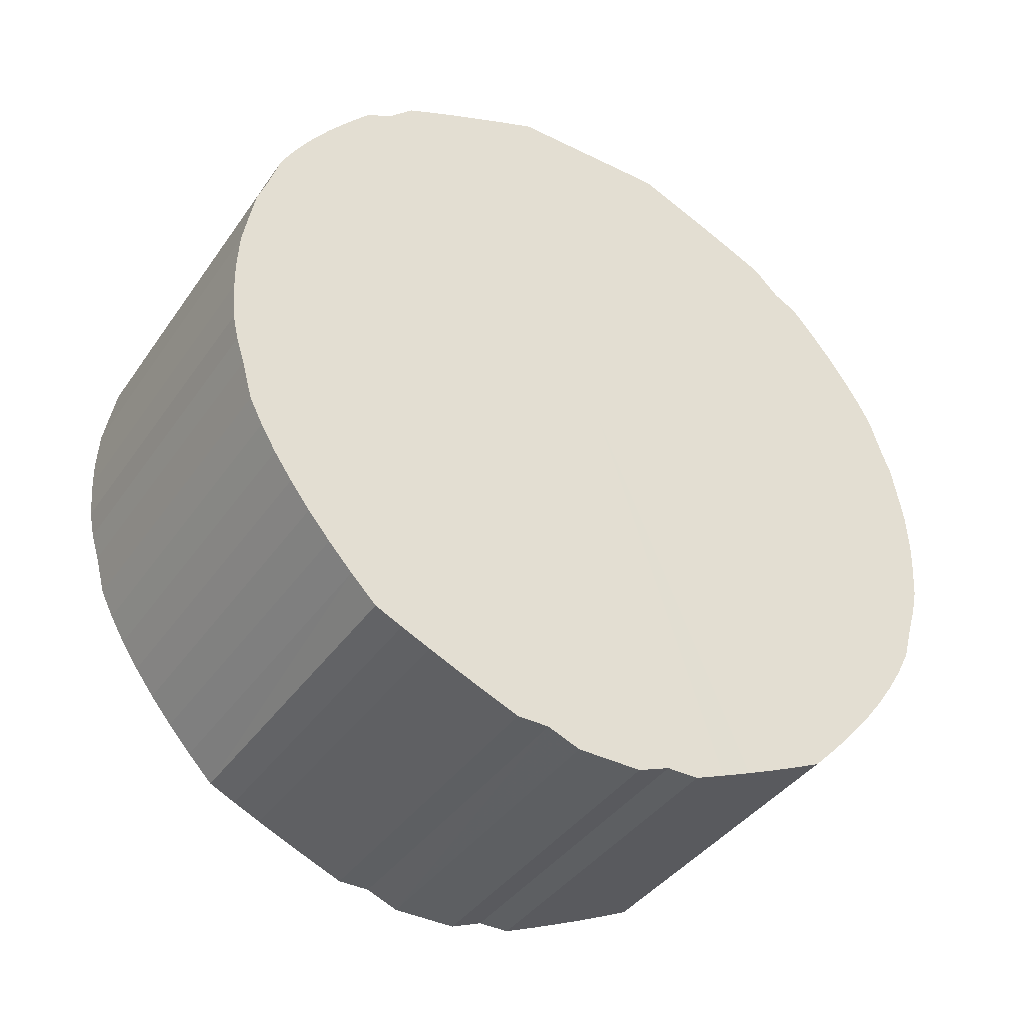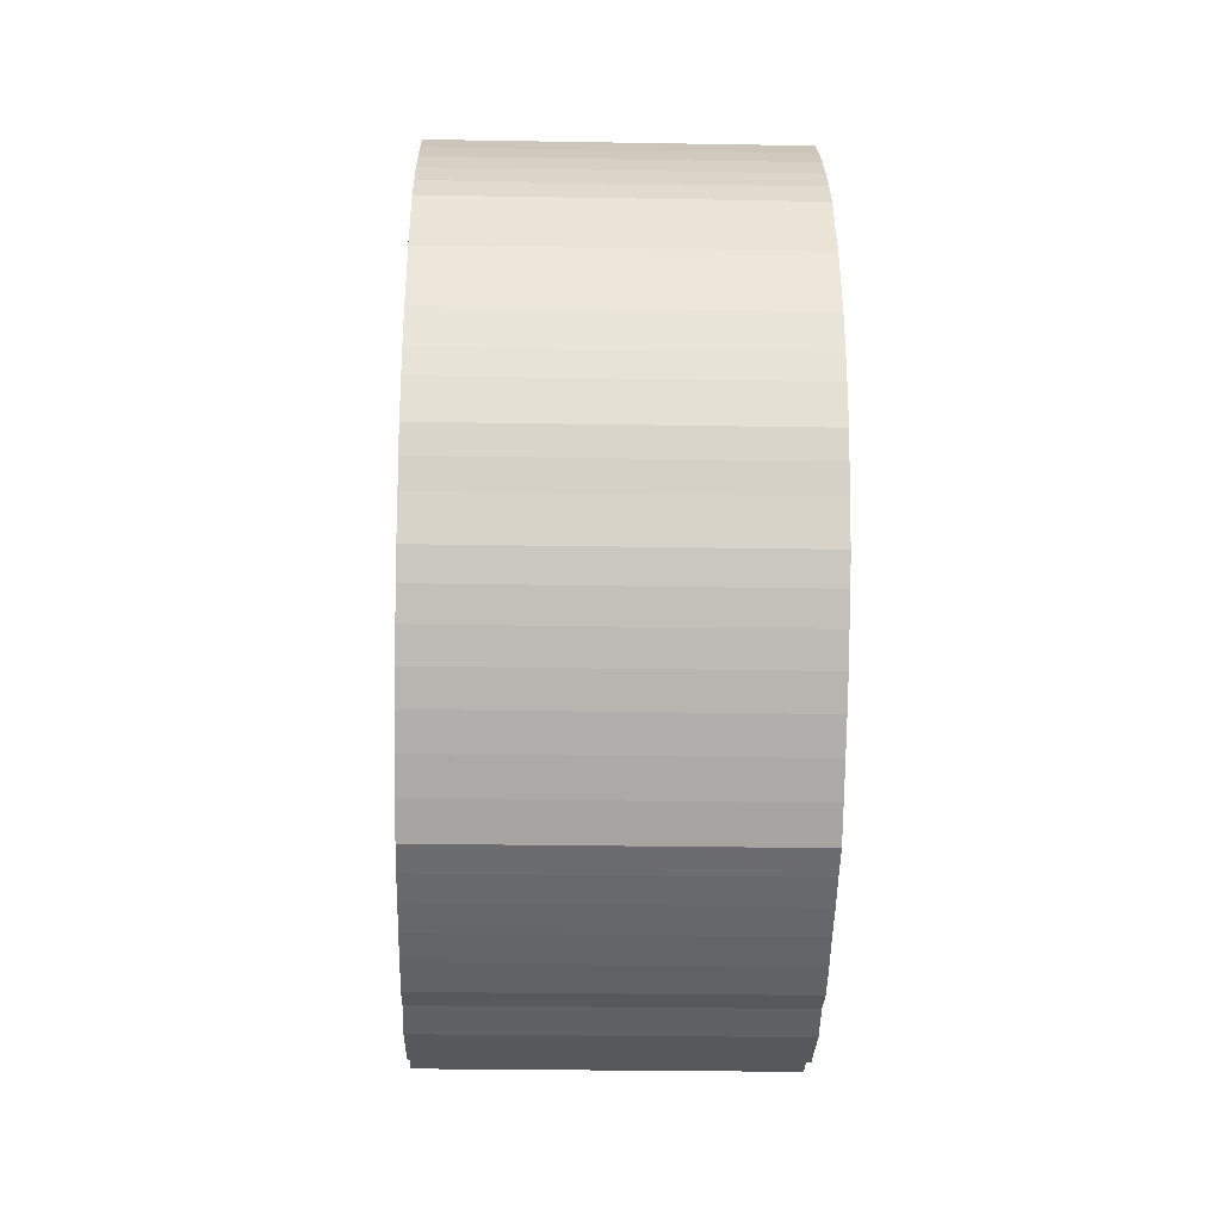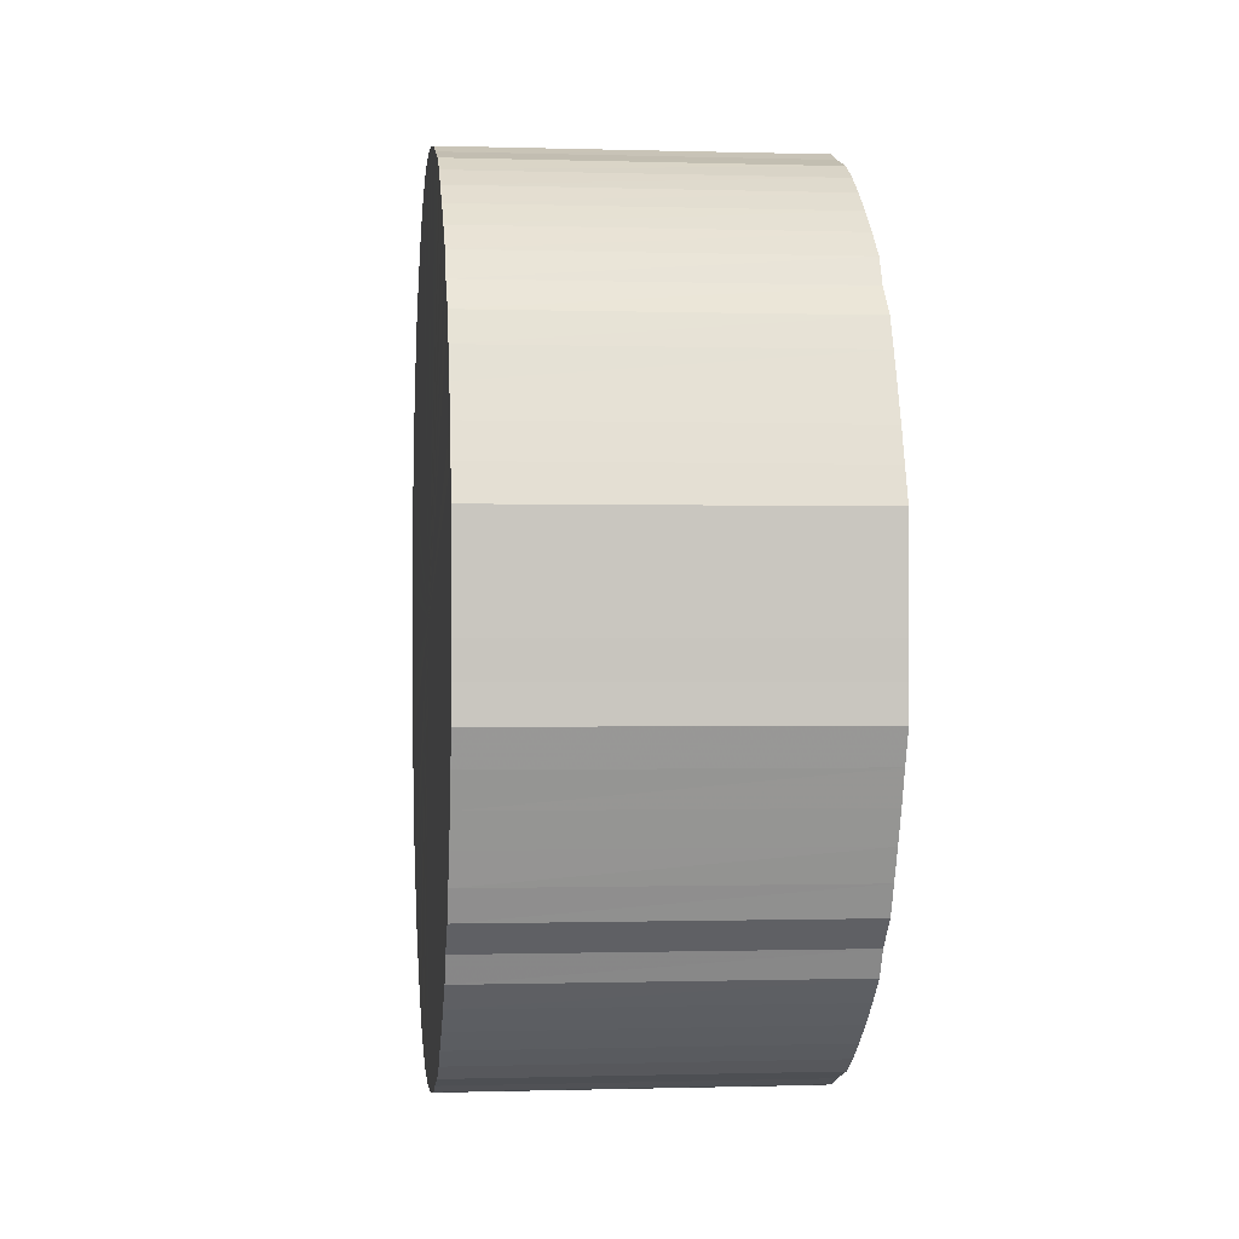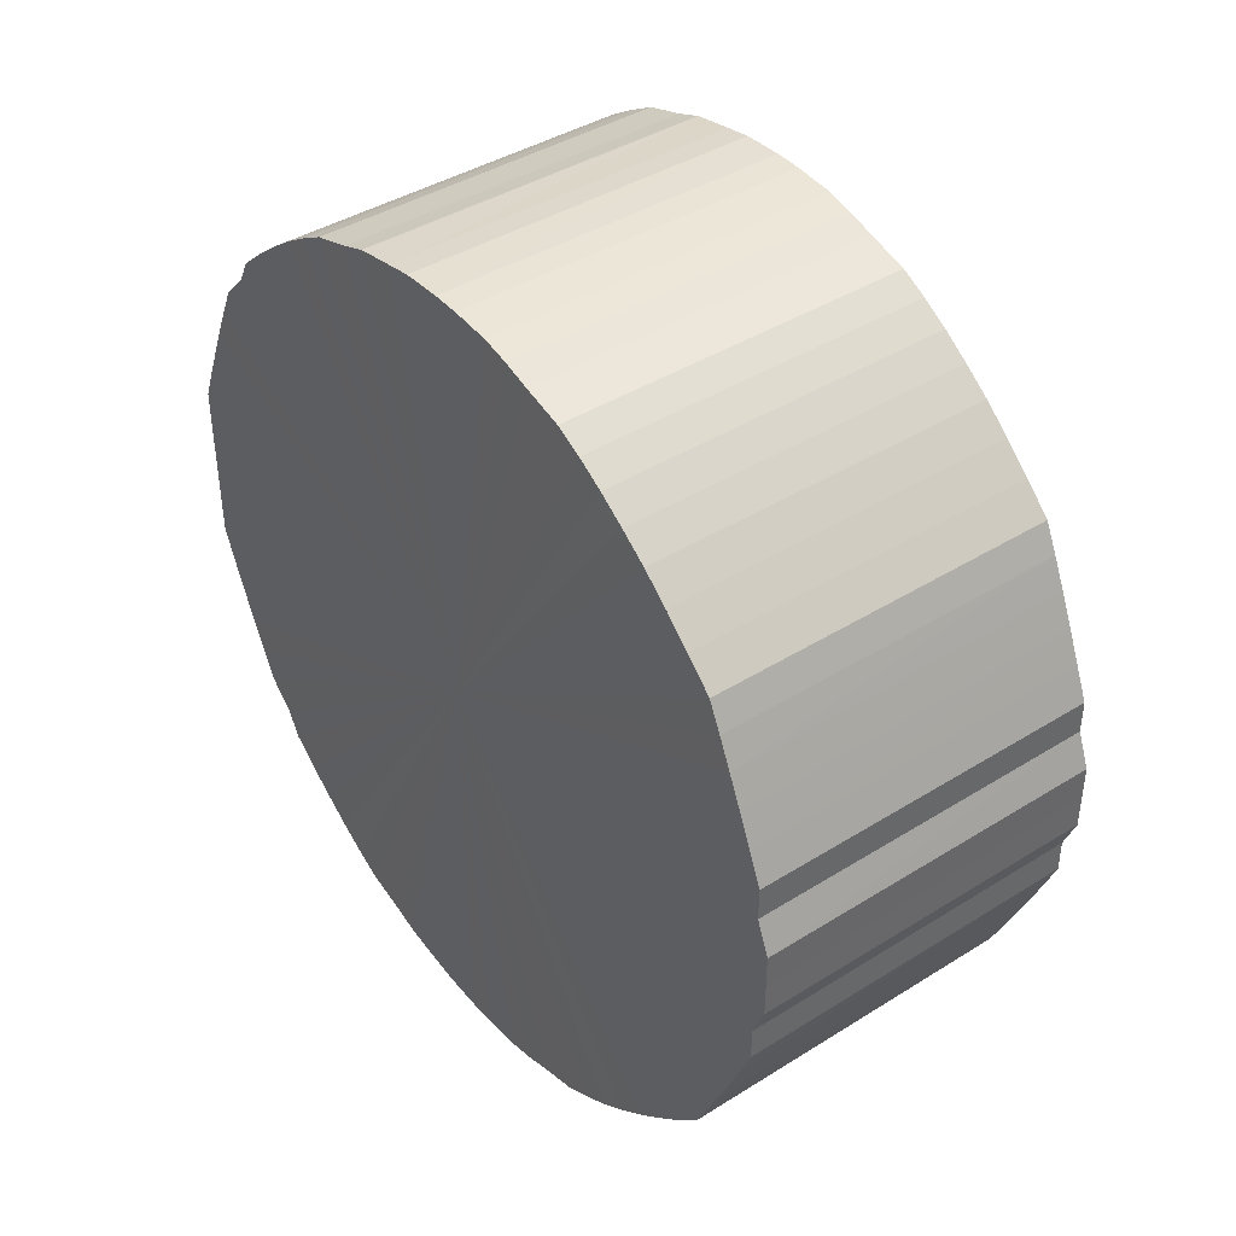
<metadata>
{"format":"obj","ext":"obj","renderer":"f3d","projection":"perspective","resolution":1024,"background":"white","views":[{"elev":-39.7,"azim":-121.4,"up":"+Y"},{"elev":-28.1,"azim":-1.5,"up":"+Y"},{"elev":-0.4,"azim":173.5,"up":"+Z"},{"elev":41.2,"azim":-37.2,"up":"+Z"}]}
</metadata>
<code>
o 27736
v 2242 1884 14.51
v 2242 1884 14.48
v 2242 1884 14.51
v 2242 1884 14.46
v 2242 1884 14.48
v 2242 1884 14.53
v 2242 1884 14.53
v 2242 1884 14.43
v 2242 1884 14.46
v 2242 1884 14.55
v 2242 1884 14.55
v 2242 1884 14.41
v 2242 1884 14.43
v 2242 1884 14.58
v 2242 1884 14.58
v 2242 1884 14.38
v 2242 1884 14.41
v 2242 1884 14.6
v 2242 1884 14.6
v 2242 1884 14.36
v 2242 1884 14.38
v 2242 1884 14.63
v 2242 1884 14.63
v 2242 1884 14.34
v 2242 1884 14.36
v 2242 1884 14.65
v 2242 1884 14.65
v 2242 1884 14.32
v 2242 1884 14.34
v 2242 1884 14.67
v 2242 1884 14.67
v 2242 1884 14.3
v 2242 1884 14.32
v 2242 1884 14.69
v 2242 1884 14.69
v 2242 1884 14.28
v 2242 1884 14.3
v 2242 1884 14.71
v 2242 1884 14.71
v 2242 1884 14.26
v 2242 1884 14.28
v 2242 1884 14.73
v 2242 1884 14.73
v 2242 1884 14.25
v 2242 1884 14.26
v 2242 1884 14.75
v 2242 1884 14.75
v 2242 1884 14.23
v 2242 1884 14.25
v 2242 1884 14.76
v 2242 1884 14.76
v 2242 1884 14.22
v 2242 1884 14.23
v 2242 1884 14.78
v 2242 1884 14.78
v 2242 1884 14.21
v 2242 1884 14.22
v 2242 1884 14.79
v 2242 1884 14.79
v 2242 1884 14.2
v 2242 1884 14.21
v 2242 1884 14.8
v 2242 1884 14.8
v 2242 1884 14.2
v 2242 1884 14.2
v 2242 1884 14.81
v 2242 1884 14.81
v 2242 1884 14.19
v 2242 1884 14.2
v 2242 1884 14.81
v 2242 1884 14.81
v 2242 1884 14.19
v 2242 1884 14.19
v 2242 1884 14.82
v 2242 1884 14.82
v 2242 1884 14.19
v 2242 1884 14.19
v 2242 1884 14.82
v 2242 1884 14.82
v 2242 1884 14.19
v 2242 1884 14.19
v 2242 1884 14.82
v 2242 1884 14.82
v 2242 1884 14.19
v 2242 1884 14.19
v 2242 1884 14.82
v 2242 1884 14.82
v 2242 1884 14.2
v 2242 1884 14.19
v 2242 1884 14.81
v 2242 1884 14.81
v 2242 1884 14.21
v 2242 1884 14.2
v 2242 1884 14.81
v 2242 1884 14.81
v 2242 1884 14.22
v 2242 1884 14.21
v 2242 1884 14.8
v 2242 1884 14.8
v 2242 1884 14.23
v 2242 1884 14.22
v 2242 1884 14.79
v 2242 1884 14.79
v 2242 1884 14.24
v 2242 1884 14.23
v 2242 1884 14.78
v 2242 1884 14.78
v 2242 1885 14.26
v 2242 1884 14.24
v 2242 1884 14.77
v 2242 1884 14.77
v 2242 1885 14.27
v 2242 1885 14.26
v 2242 1885 14.75
v 2242 1885 14.75
v 2242 1885 14.29
v 2242 1885 14.27
v 2242 1885 14.74
v 2242 1885 14.74
v 2242 1885 14.31
v 2242 1885 14.29
v 2242 1885 14.72
v 2242 1885 14.72
v 2242 1885 14.33
v 2242 1885 14.31
v 2242 1885 14.7
v 2242 1885 14.7
v 2242 1885 14.35
v 2242 1885 14.33
v 2242 1885 14.68
v 2242 1885 14.68
v 2242 1885 14.37
v 2242 1885 14.35
v 2242 1885 14.66
v 2242 1885 14.66
v 2242 1885 14.39
v 2242 1885 14.37
v 2242 1885 14.64
v 2242 1885 14.64
v 2242 1885 14.42
v 2242 1885 14.39
v 2242 1885 14.62
v 2242 1885 14.62
v 2242 1885 14.44
v 2242 1885 14.42
v 2242 1885 14.59
v 2242 1885 14.59
v 2242 1885 14.47
v 2242 1885 14.44
v 2242 1885 14.57
v 2242 1885 14.57
v 2242 1885 14.49
v 2242 1885 14.47
v 2242 1885 14.54
v 2242 1885 14.54
v 2242 1885 14.52
v 2242 1885 14.49
v 2242 1885 14.52
v 2242 1884 14.51
v 2242 1884 14.48
v 2242 1884 14.48
v 2242 1884 14.46
v 2242 1884 14.46
v 2242 1884 14.53
v 2242 1884 14.51
v 2242 1884 14.55
v 2242 1884 14.53
v 2242 1884 14.43
v 2242 1884 14.43
v 2242 1884 14.58
v 2242 1884 14.55
v 2242 1884 14.6
v 2242 1884 14.58
v 2242 1884 14.41
v 2242 1884 14.41
v 2242 1884 14.63
v 2242 1884 14.6
v 2242 1884 14.65
v 2242 1884 14.63
v 2242 1884 14.38
v 2242 1884 14.38
v 2242 1884 14.67
v 2242 1884 14.65
v 2242 1884 14.69
v 2242 1884 14.67
v 2242 1884 14.36
v 2242 1884 14.36
v 2242 1884 14.71
v 2242 1884 14.69
v 2242 1884 14.73
v 2242 1884 14.71
v 2242 1884 14.34
v 2242 1884 14.34
v 2242 1884 14.75
v 2242 1884 14.73
v 2242 1884 14.76
v 2242 1884 14.75
v 2242 1884 14.32
v 2242 1884 14.32
v 2242 1884 14.78
v 2242 1884 14.76
v 2242 1884 14.79
v 2242 1884 14.78
v 2242 1884 14.3
v 2242 1884 14.3
v 2242 1884 14.8
v 2242 1884 14.79
v 2242 1884 14.81
v 2242 1884 14.8
v 2242 1884 14.28
v 2242 1884 14.28
v 2242 1884 14.81
v 2242 1884 14.81
v 2242 1884 14.82
v 2242 1884 14.81
v 2242 1884 14.26
v 2242 1884 14.26
v 2242 1884 14.82
v 2242 1884 14.82
v 2242 1884 14.82
v 2242 1884 14.82
v 2242 1884 14.25
v 2242 1884 14.25
v 2242 1884 14.82
v 2242 1884 14.82
v 2242 1884 14.81
v 2242 1884 14.82
v 2242 1884 14.23
v 2242 1884 14.23
v 2242 1884 14.81
v 2242 1884 14.81
v 2242 1884 14.8
v 2242 1884 14.81
v 2242 1884 14.22
v 2242 1884 14.22
v 2242 1884 14.79
v 2242 1884 14.8
v 2242 1884 14.78
v 2242 1884 14.79
v 2242 1884 14.21
v 2242 1884 14.21
v 2242 1884 14.77
v 2242 1884 14.78
v 2242 1885 14.75
v 2242 1884 14.77
v 2242 1884 14.2
v 2242 1884 14.2
v 2242 1885 14.74
v 2242 1885 14.75
v 2242 1885 14.72
v 2242 1885 14.74
v 2242 1884 14.2
v 2242 1884 14.2
v 2242 1885 14.7
v 2242 1885 14.72
v 2242 1885 14.68
v 2242 1885 14.7
v 2242 1884 14.19
v 2242 1884 14.19
v 2242 1885 14.66
v 2242 1885 14.68
v 2242 1885 14.64
v 2242 1885 14.66
v 2242 1884 14.19
v 2242 1884 14.19
v 2242 1885 14.62
v 2242 1885 14.64
v 2242 1885 14.59
v 2242 1885 14.62
v 2242 1884 14.19
v 2242 1884 14.19
v 2242 1885 14.57
v 2242 1885 14.59
v 2242 1885 14.54
v 2242 1885 14.57
v 2242 1884 14.19
v 2242 1884 14.19
v 2242 1885 14.52
v 2242 1885 14.54
v 2242 1885 14.49
v 2242 1885 14.52
v 2242 1884 14.19
v 2242 1884 14.19
v 2242 1885 14.47
v 2242 1885 14.49
v 2242 1885 14.44
v 2242 1885 14.47
v 2242 1884 14.2
v 2242 1884 14.2
v 2242 1885 14.42
v 2242 1885 14.44
v 2242 1885 14.39
v 2242 1885 14.42
v 2242 1884 14.21
v 2242 1884 14.21
v 2242 1885 14.37
v 2242 1885 14.39
v 2242 1885 14.35
v 2242 1885 14.37
v 2242 1884 14.22
v 2242 1884 14.22
v 2242 1885 14.33
v 2242 1885 14.35
v 2242 1885 14.31
v 2242 1885 14.33
v 2242 1884 14.23
v 2242 1884 14.23
v 2242 1885 14.29
v 2242 1885 14.31
v 2242 1885 14.27
v 2242 1885 14.29
v 2242 1884 14.24
v 2242 1884 14.24
v 2242 1885 14.26
v 2242 1885 14.27
v 2242 1885 14.26
v 2242 1884 14.51
v 2242 1884 14.48
v 2242 1884 14.51
v 2242 1884 14.46
v 2242 1884 14.53
v 2242 1884 14.43
v 2242 1884 14.55
v 2242 1884 14.41
v 2242 1884 14.58
v 2242 1884 14.38
v 2242 1884 14.6
v 2242 1884 14.36
v 2242 1884 14.63
v 2242 1884 14.34
v 2242 1884 14.65
v 2242 1884 14.32
v 2242 1884 14.67
v 2242 1884 14.3
v 2242 1884 14.69
v 2242 1884 14.28
v 2242 1884 14.71
v 2242 1884 14.26
v 2242 1884 14.73
v 2242 1884 14.25
v 2242 1884 14.75
v 2242 1884 14.23
v 2242 1884 14.76
v 2242 1884 14.22
v 2242 1884 14.78
v 2242 1884 14.21
v 2242 1884 14.79
v 2242 1884 14.2
v 2242 1884 14.8
v 2242 1884 14.2
v 2242 1884 14.81
v 2242 1884 14.19
v 2242 1884 14.81
v 2242 1884 14.19
v 2242 1884 14.82
v 2242 1884 14.19
v 2242 1884 14.82
v 2242 1884 14.19
v 2242 1884 14.82
v 2242 1884 14.19
v 2242 1884 14.82
v 2242 1884 14.2
v 2242 1884 14.81
v 2242 1884 14.21
v 2242 1884 14.81
v 2242 1884 14.22
v 2242 1884 14.8
v 2242 1884 14.23
v 2242 1884 14.79
v 2242 1884 14.24
v 2242 1884 14.78
v 2242 1885 14.26
v 2242 1884 14.77
v 2242 1885 14.27
v 2242 1885 14.75
v 2242 1885 14.29
v 2242 1885 14.74
v 2242 1885 14.31
v 2242 1885 14.72
v 2242 1885 14.33
v 2242 1885 14.7
v 2242 1885 14.35
v 2242 1885 14.68
v 2242 1885 14.37
v 2242 1885 14.66
v 2242 1885 14.39
v 2242 1885 14.64
v 2242 1885 14.42
v 2242 1885 14.62
v 2242 1885 14.44
v 2242 1885 14.59
v 2242 1885 14.47
v 2242 1885 14.57
v 2242 1885 14.49
v 2242 1885 14.54
v 2242 1885 14.52
v 2242 1884 14.51
v 2242 1884 14.51
v 2242 1884 14.48
v 2242 1884 14.53
v 2242 1884 14.46
v 2242 1884 14.55
v 2242 1884 14.43
v 2242 1884 14.58
v 2242 1884 14.41
v 2242 1884 14.6
v 2242 1884 14.38
v 2242 1884 14.63
v 2242 1884 14.36
v 2242 1884 14.65
v 2242 1884 14.34
v 2242 1884 14.67
v 2242 1884 14.32
v 2242 1884 14.69
v 2242 1884 14.3
v 2242 1884 14.71
v 2242 1884 14.28
v 2242 1884 14.73
v 2242 1884 14.26
v 2242 1884 14.75
v 2242 1884 14.25
v 2242 1884 14.76
v 2242 1884 14.23
v 2242 1884 14.78
v 2242 1884 14.22
v 2242 1884 14.79
v 2242 1884 14.21
v 2242 1884 14.8
v 2242 1884 14.2
v 2242 1884 14.81
v 2242 1884 14.2
v 2242 1884 14.81
v 2242 1884 14.19
v 2242 1884 14.82
v 2242 1884 14.19
v 2242 1884 14.82
v 2242 1884 14.19
v 2242 1884 14.82
v 2242 1884 14.19
v 2242 1884 14.82
v 2242 1884 14.19
v 2242 1884 14.81
v 2242 1884 14.2
v 2242 1884 14.81
v 2242 1884 14.21
v 2242 1884 14.8
v 2242 1884 14.22
v 2242 1884 14.79
v 2242 1884 14.23
v 2242 1884 14.78
v 2242 1884 14.24
v 2242 1884 14.77
v 2242 1885 14.26
v 2242 1885 14.75
v 2242 1885 14.27
v 2242 1885 14.74
v 2242 1885 14.29
v 2242 1885 14.72
v 2242 1885 14.31
v 2242 1885 14.7
v 2242 1885 14.33
v 2242 1885 14.68
v 2242 1885 14.35
v 2242 1885 14.66
v 2242 1885 14.37
v 2242 1885 14.64
v 2242 1885 14.39
v 2242 1885 14.62
v 2242 1885 14.42
v 2242 1885 14.59
v 2242 1885 14.44
v 2242 1885 14.57
v 2242 1885 14.47
v 2242 1885 14.54
v 2242 1885 14.49
v 2242 1885 14.52
f 1 2 3
f 2 4 5
f 6 1 7
f 4 8 9
f 10 6 11
f 8 12 13
f 14 10 15
f 12 16 17
f 18 14 19
f 16 20 21
f 22 18 23
f 20 24 25
f 26 22 27
f 24 28 29
f 30 26 31
f 28 32 33
f 34 30 35
f 32 36 37
f 38 34 39
f 36 40 41
f 42 38 43
f 40 44 45
f 46 42 47
f 44 48 49
f 50 46 51
f 48 52 53
f 54 50 55
f 52 56 57
f 58 54 59
f 56 60 61
f 62 58 63
f 60 64 65
f 66 62 67
f 64 68 69
f 70 66 71
f 68 72 73
f 74 70 75
f 72 76 77
f 78 74 79
f 76 80 81
f 82 78 83
f 80 84 85
f 86 82 87
f 84 88 89
f 90 86 91
f 88 92 93
f 94 90 95
f 92 96 97
f 98 94 99
f 96 100 101
f 102 98 103
f 100 104 105
f 106 102 107
f 104 108 109
f 110 106 111
f 108 112 113
f 114 110 115
f 112 116 117
f 118 114 119
f 116 120 121
f 122 118 123
f 120 124 125
f 126 122 127
f 124 128 129
f 130 126 131
f 128 132 133
f 134 130 135
f 132 136 137
f 138 134 139
f 136 140 141
f 142 138 143
f 140 144 145
f 146 142 147
f 144 148 149
f 150 146 151
f 148 152 153
f 154 150 155
f 152 156 157
f 156 154 158
f 159 160 161
f 161 162 163
f 164 165 159
f 166 167 164
f 163 168 169
f 170 171 166
f 172 173 170
f 169 174 175
f 176 177 172
f 178 179 176
f 175 180 181
f 182 183 178
f 184 185 182
f 181 186 187
f 188 189 184
f 190 191 188
f 187 192 193
f 194 195 190
f 196 197 194
f 193 198 199
f 200 201 196
f 202 203 200
f 199 204 205
f 206 207 202
f 208 209 206
f 205 210 211
f 212 213 208
f 214 215 212
f 211 216 217
f 218 219 214
f 220 221 218
f 217 222 223
f 224 225 220
f 226 227 224
f 223 228 229
f 230 231 226
f 232 233 230
f 229 234 235
f 236 237 232
f 238 239 236
f 235 240 241
f 242 243 238
f 244 245 242
f 241 246 247
f 248 249 244
f 250 251 248
f 247 252 253
f 254 255 250
f 256 257 254
f 253 258 259
f 260 261 256
f 262 263 260
f 259 264 265
f 266 267 262
f 268 269 266
f 265 270 271
f 272 273 268
f 274 275 272
f 271 276 277
f 278 279 274
f 280 281 278
f 277 282 283
f 284 285 280
f 286 287 284
f 283 288 289
f 290 291 286
f 292 293 290
f 289 294 295
f 296 297 292
f 298 299 296
f 295 300 301
f 302 303 298
f 304 305 302
f 301 306 307
f 308 309 304
f 310 311 308
f 307 312 313
f 314 315 310
f 313 316 314
f 317 318 319
f 317 320 318
f 317 319 321
f 317 322 320
f 317 321 323
f 317 324 322
f 317 323 325
f 317 326 324
f 317 325 327
f 317 328 326
f 317 327 329
f 317 330 328
f 317 329 331
f 317 332 330
f 317 331 333
f 317 334 332
f 317 333 335
f 317 336 334
f 317 335 337
f 317 338 336
f 317 337 339
f 317 340 338
f 317 339 341
f 317 342 340
f 317 341 343
f 317 344 342
f 317 343 345
f 317 346 344
f 317 345 347
f 317 348 346
f 317 347 349
f 317 350 348
f 317 349 351
f 317 352 350
f 317 351 353
f 317 354 352
f 317 353 355
f 317 356 354
f 317 355 357
f 317 358 356
f 317 357 359
f 317 360 358
f 317 359 361
f 317 362 360
f 317 361 363
f 317 364 362
f 317 363 365
f 317 366 364
f 317 365 367
f 317 368 366
f 317 367 369
f 317 370 368
f 317 369 371
f 317 372 370
f 317 371 373
f 317 374 372
f 317 373 375
f 317 376 374
f 317 375 377
f 317 378 376
f 317 377 379
f 317 380 378
f 317 379 381
f 317 382 380
f 317 381 383
f 317 384 382
f 317 383 385
f 317 386 384
f 317 385 387
f 317 388 386
f 317 387 389
f 317 390 388
f 317 389 391
f 317 392 390
f 317 391 393
f 317 394 392
f 317 393 395
f 317 396 394
f 317 395 396
f 397 398 399
f 397 400 398
f 397 399 401
f 397 402 400
f 397 401 403
f 397 404 402
f 397 403 405
f 397 406 404
f 397 405 407
f 397 408 406
f 397 407 409
f 397 410 408
f 397 409 411
f 397 412 410
f 397 411 413
f 397 414 412
f 397 413 415
f 397 416 414
f 397 415 417
f 397 418 416
f 397 417 419
f 397 420 418
f 397 419 421
f 397 422 420
f 397 421 423
f 397 424 422
f 397 423 425
f 397 426 424
f 397 425 427
f 397 428 426
f 397 427 429
f 397 430 428
f 397 429 431
f 397 432 430
f 397 431 433
f 397 434 432
f 397 433 435
f 397 436 434
f 397 435 437
f 397 438 436
f 397 437 439
f 397 440 438
f 397 439 441
f 397 442 440
f 397 441 443
f 397 444 442
f 397 443 445
f 397 446 444
f 397 445 447
f 397 448 446
f 397 447 449
f 397 450 448
f 397 449 451
f 397 452 450
f 397 451 453
f 397 454 452
f 397 453 455
f 397 456 454
f 397 455 457
f 397 458 456
f 397 457 459
f 397 460 458
f 397 459 461
f 397 462 460
f 397 461 463
f 397 464 462
f 397 463 465
f 397 466 464
f 397 465 467
f 397 468 466
f 397 467 469
f 397 470 468
f 397 469 471
f 397 472 470
f 397 471 473
f 397 474 472
f 397 473 475
f 397 476 474
f 397 475 476

</code>
